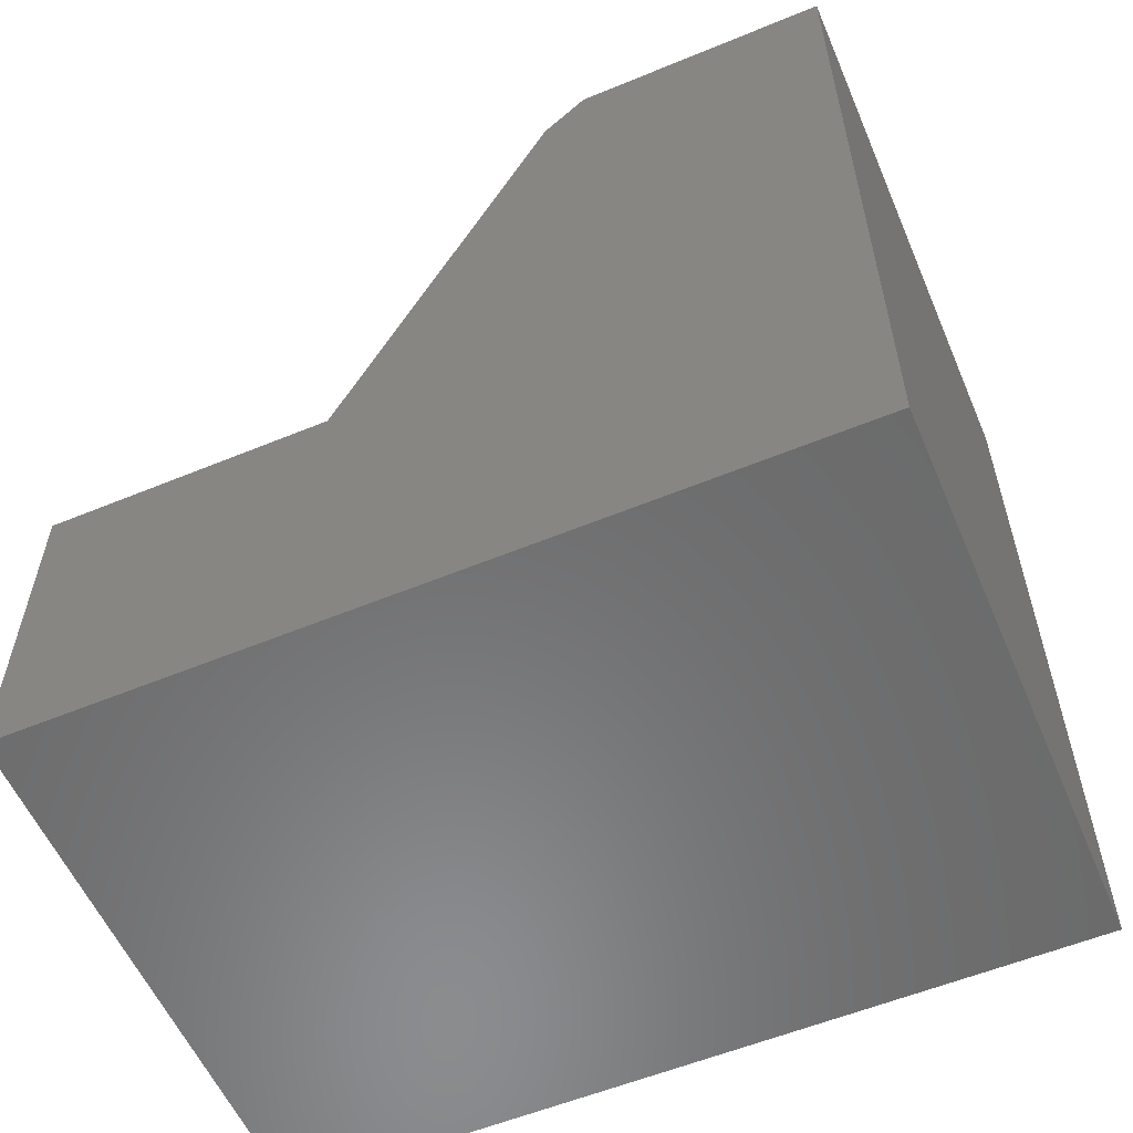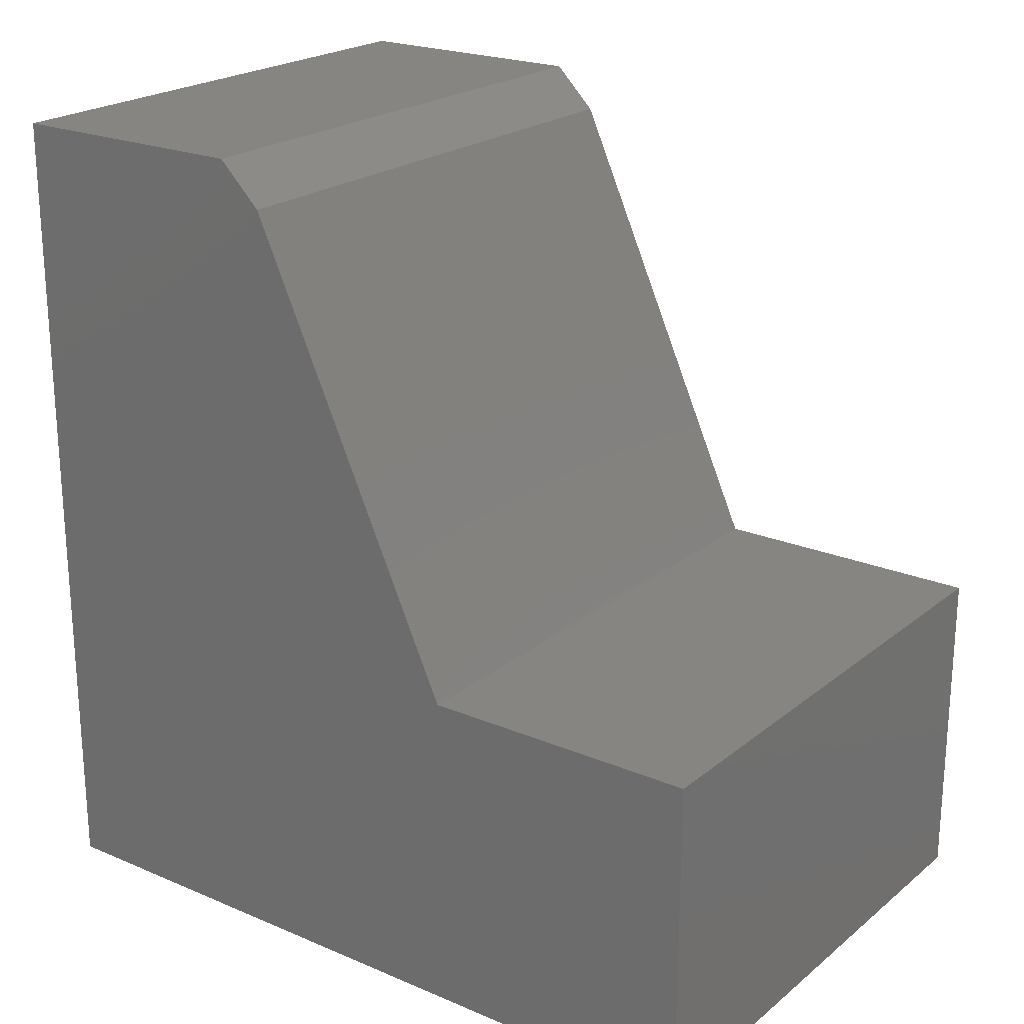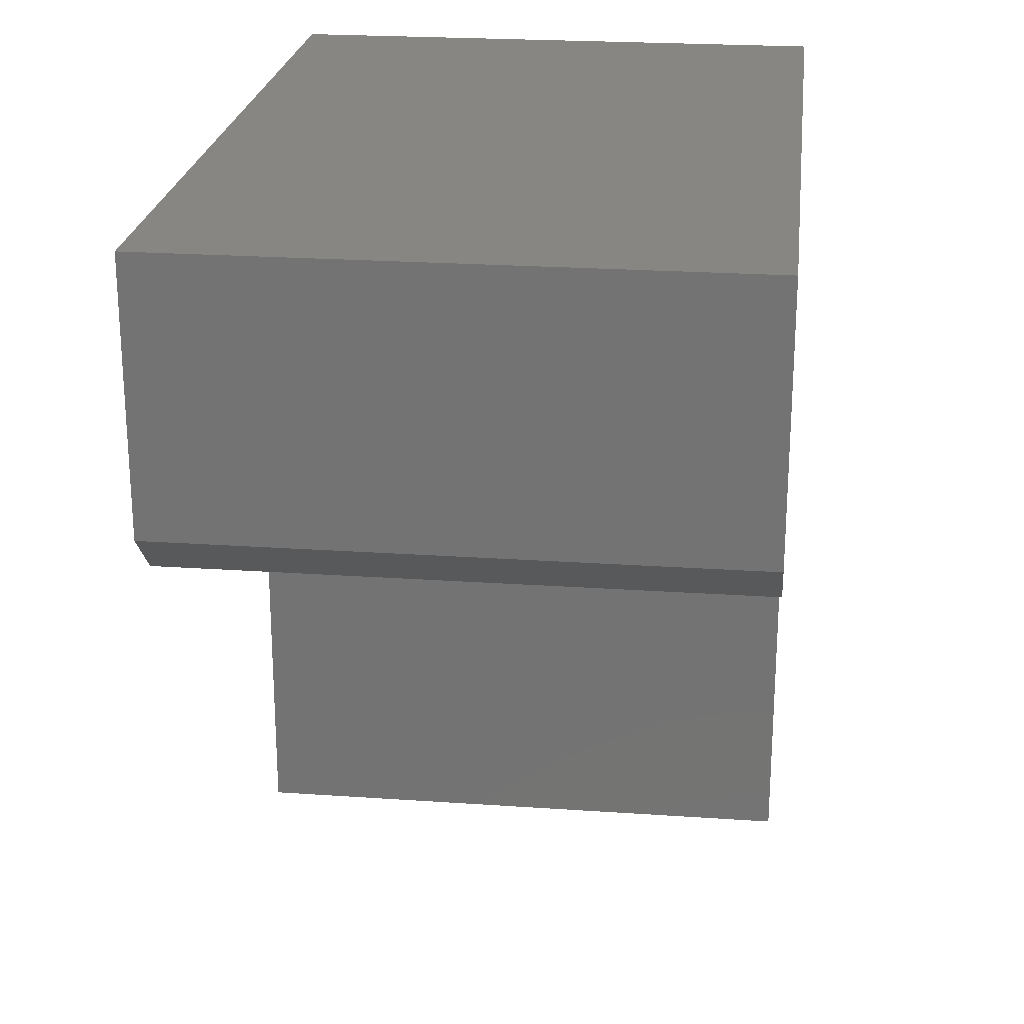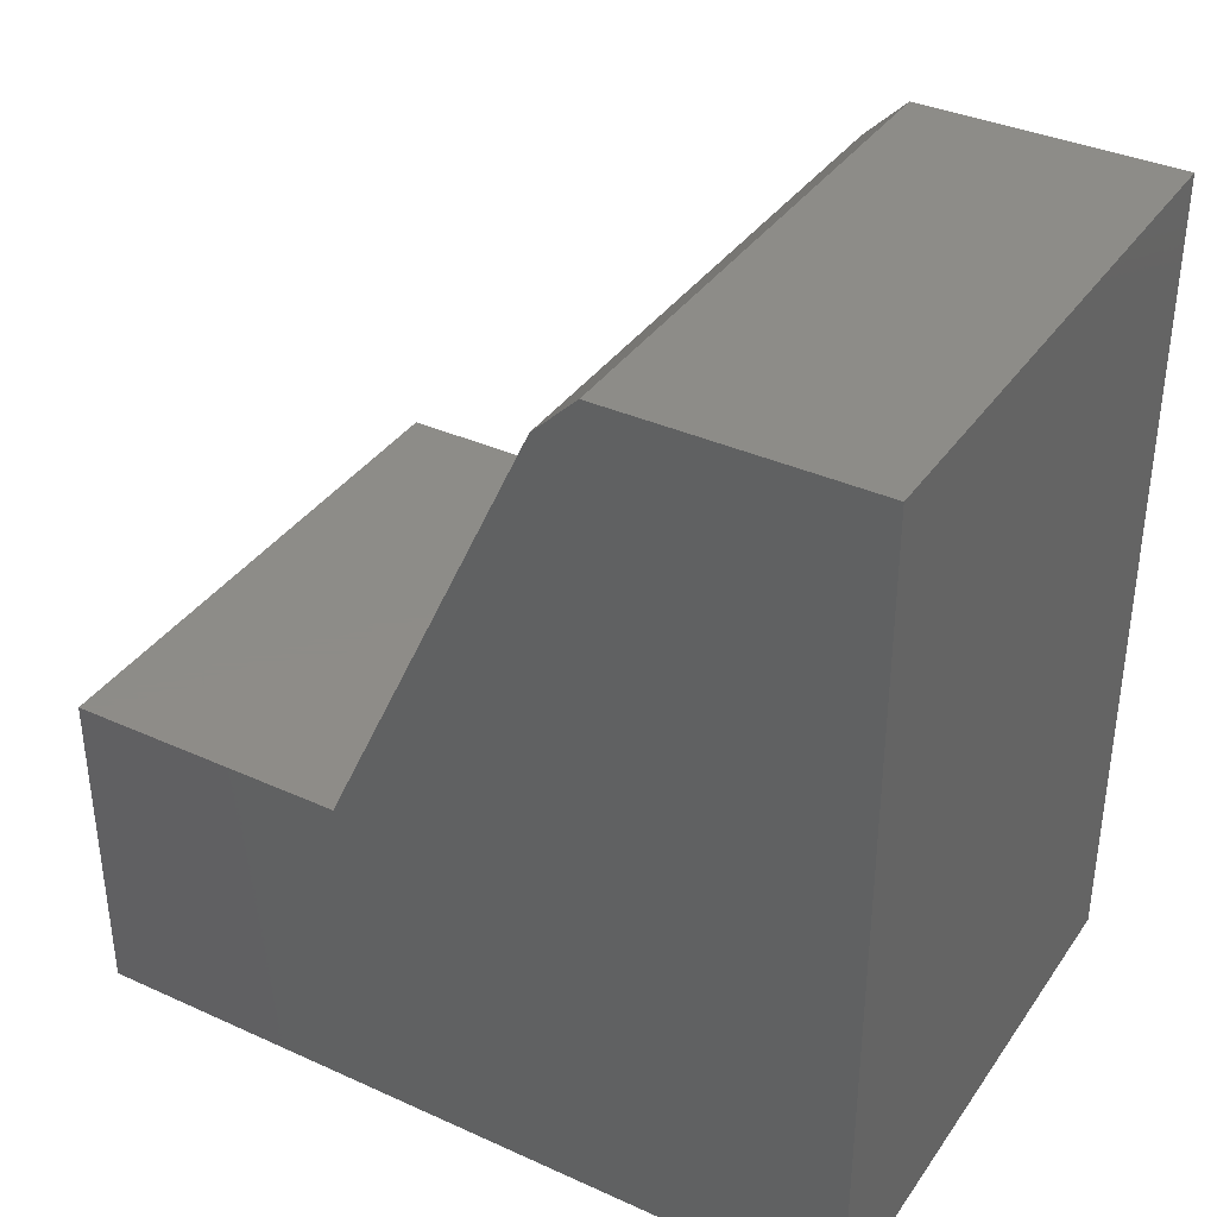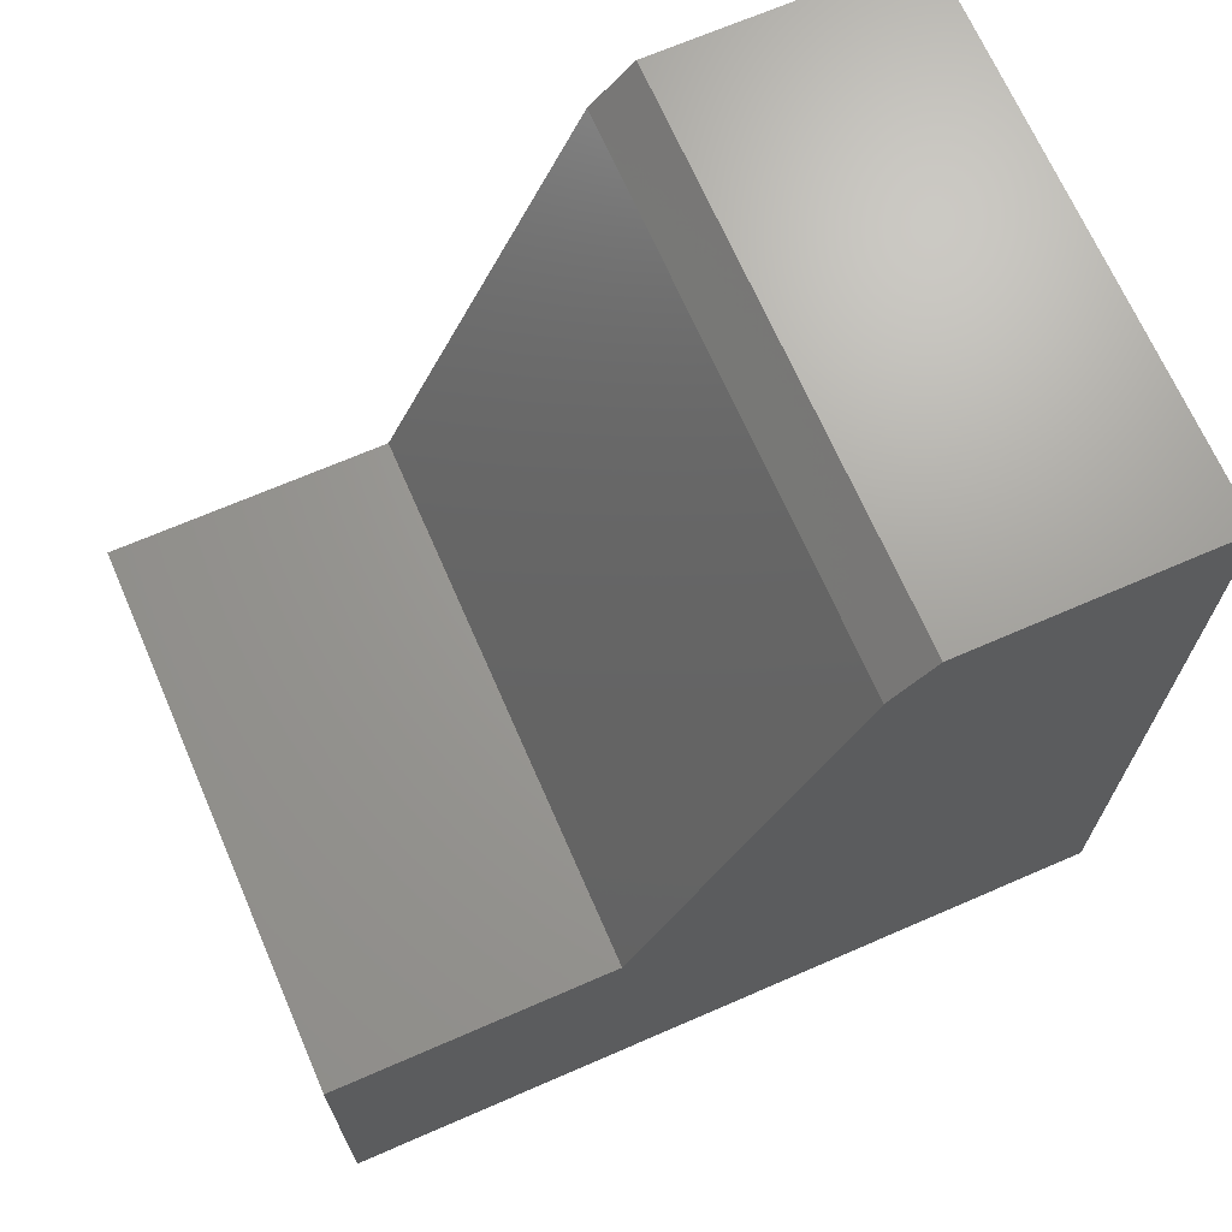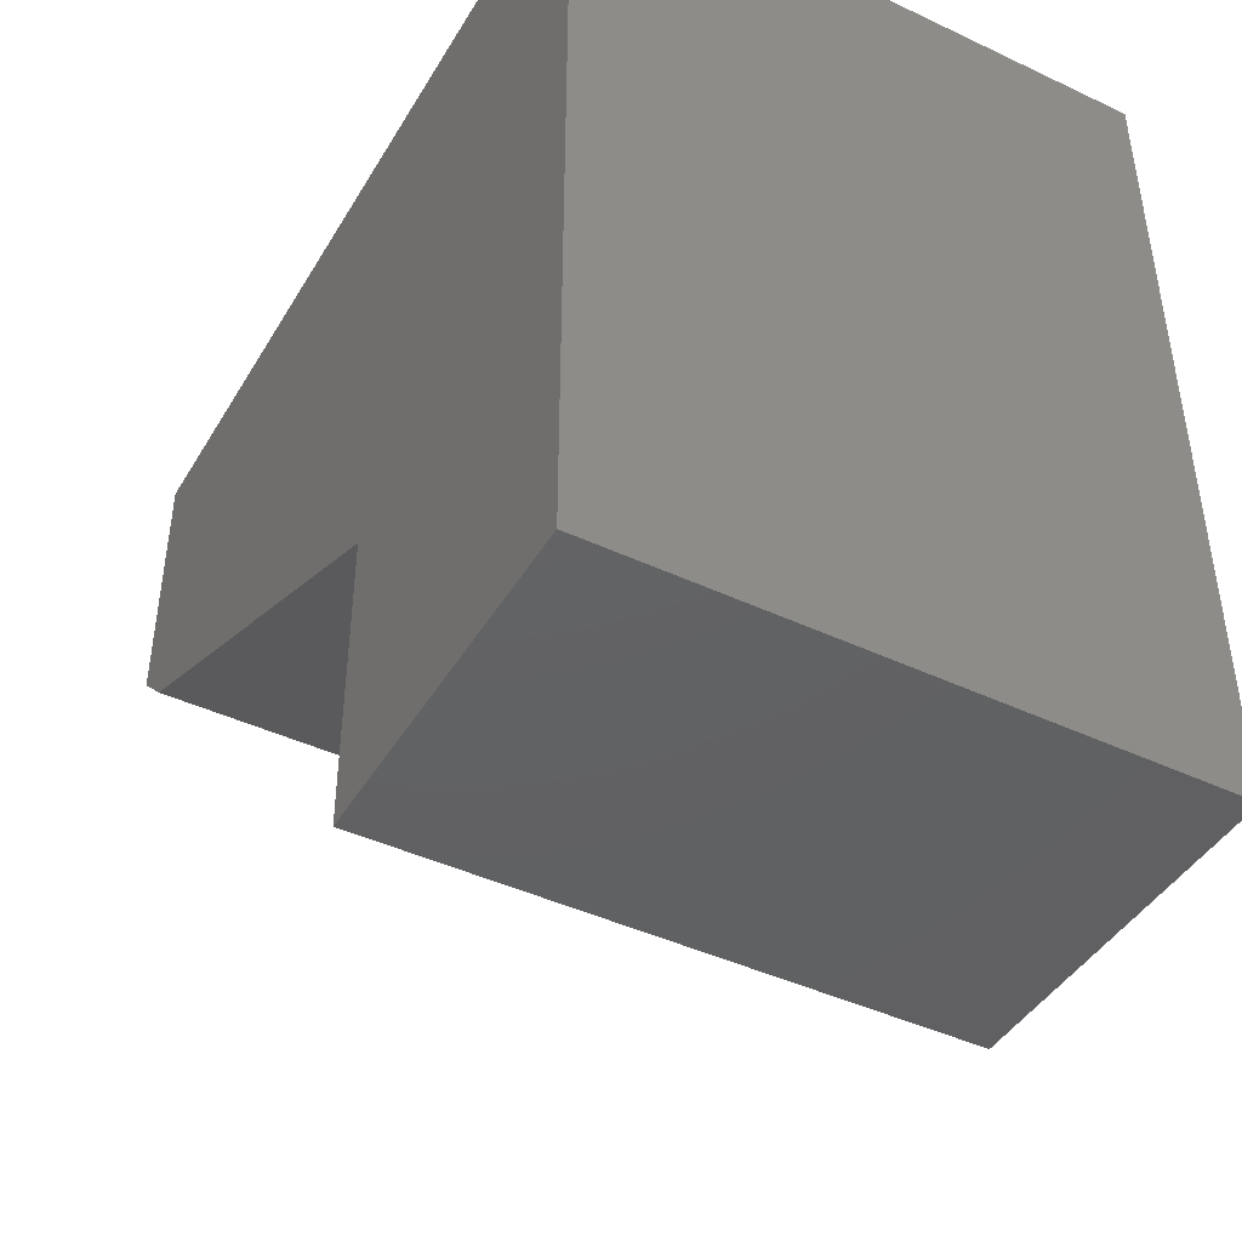
<metadata>
{"format":"stl","ext":"stl","renderer":"f3d","projection":"perspective","resolution":1024,"background":"white","views":[{"elev":-57.2,"azim":113.2,"up":"+Z"},{"elev":22.1,"azim":-53.6,"up":"+Z"},{"elev":23.3,"azim":6.7,"up":"+Y"},{"elev":36.7,"azim":120.4,"up":"+Z"},{"elev":68.7,"azim":66.5,"up":"+Z"},{"elev":-43.6,"azim":151.1,"up":"+Y"}]}
</metadata>
<code>
# stl→obj: 14 verts, 24 faces
v 0.3672 0.7521 0.02344
v 0.3672 0.7521 0.5781
v 0.3672 0.5808 0.5781
v 0.3672 0.5522 0.5497
v 0.3672 0.4134 0.2453
v 0.3672 0.2266 0.2453
v 0.3672 0.2266 0.02344
v 2.009e-33 0.7521 0.02344
v 0 0.2266 0.02344
v -1.386e-17 0.2266 0.2453
v -1.386e-17 0.4134 0.2453
v -3.286e-17 0.5522 0.5497
v -3.464e-17 0.5808 0.5781
v -3.464e-17 0.7521 0.5781
f 1 2 3
f 1 3 4
f 1 4 5
f 1 5 6
f 1 6 7
f 8 9 10
f 8 10 11
f 8 11 12
f 8 12 13
f 8 13 14
f 12 11 4
f 4 11 5
f 14 13 2
f 2 13 3
f 3 13 4
f 4 13 12
f 10 9 6
f 6 9 7
f 11 10 5
f 5 10 6
f 1 8 2
f 2 8 14
f 7 9 1
f 1 9 8

</code>
